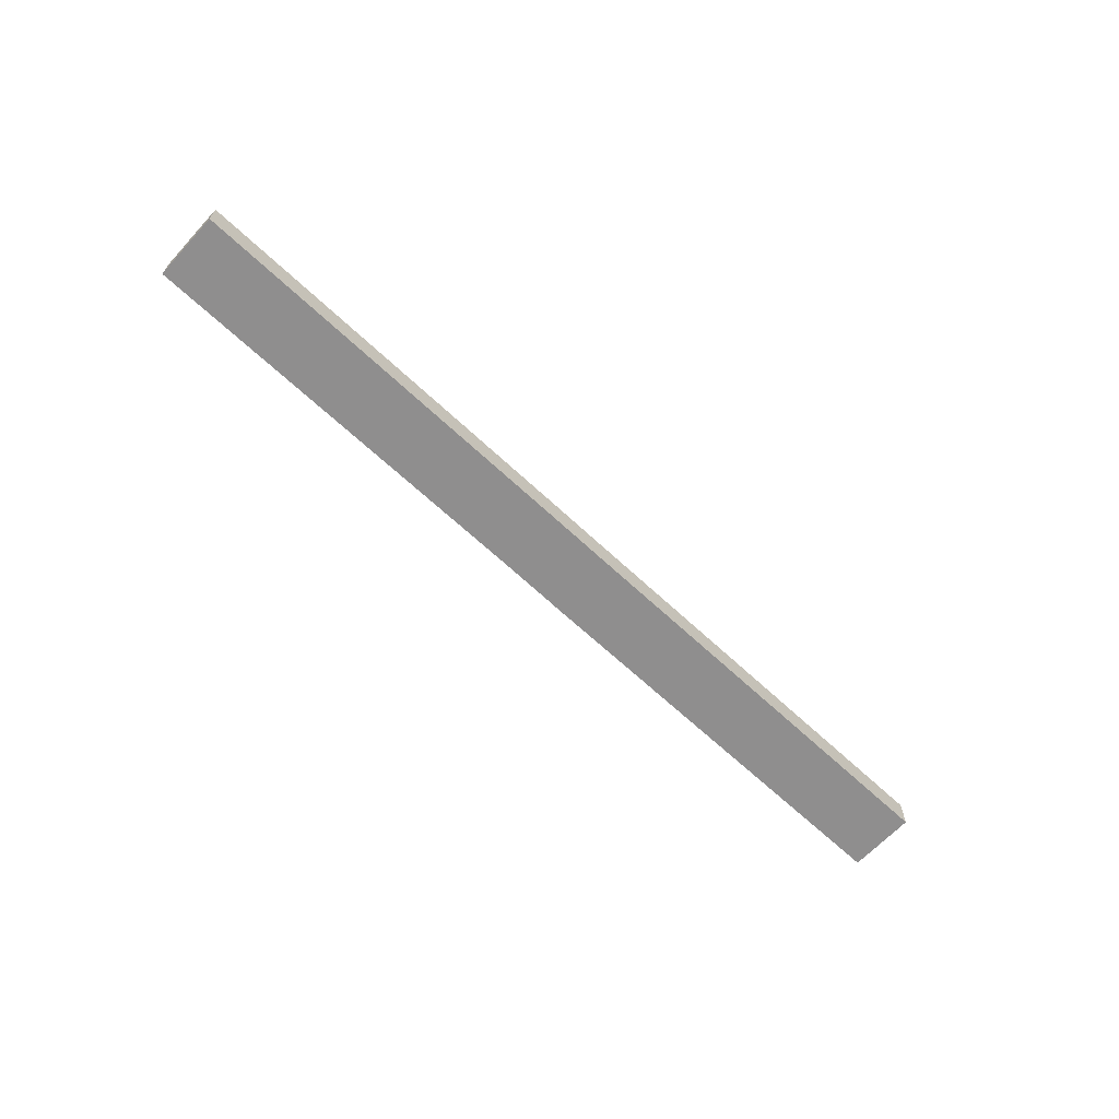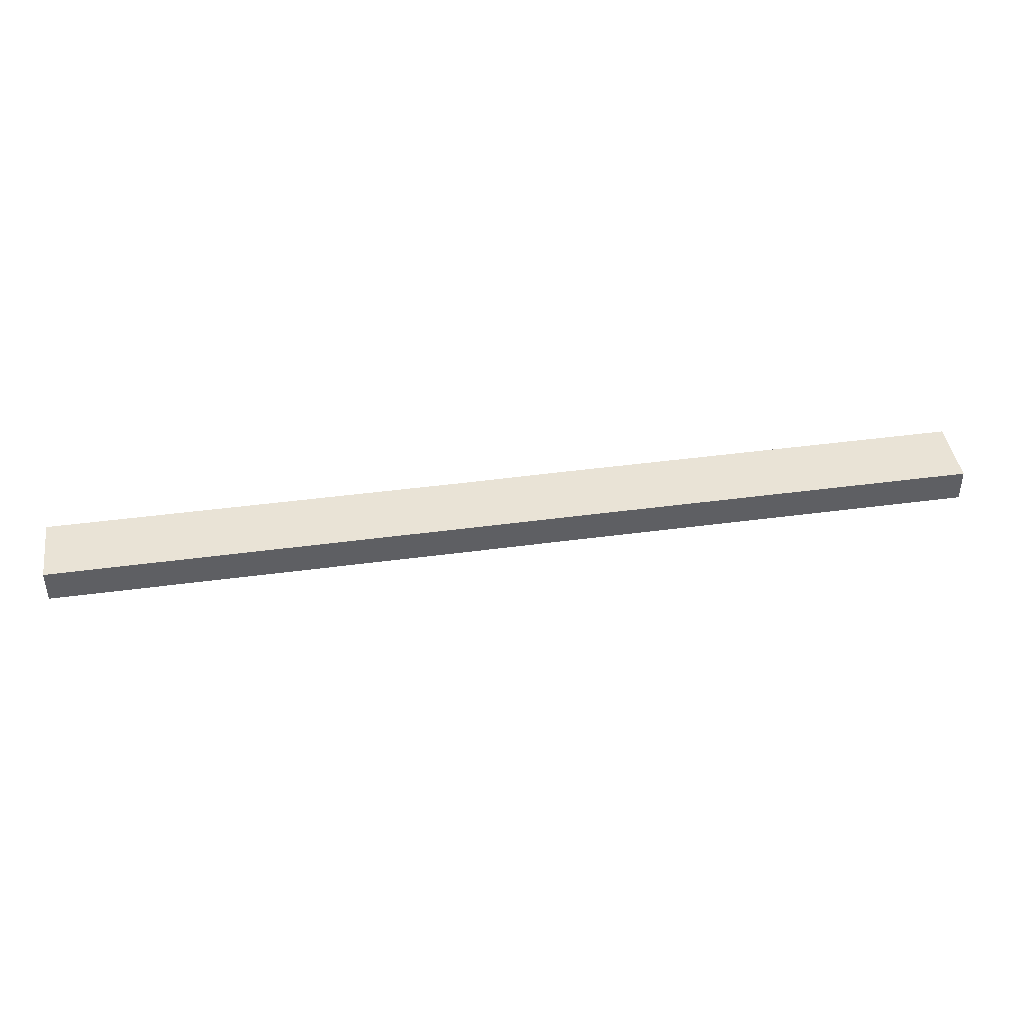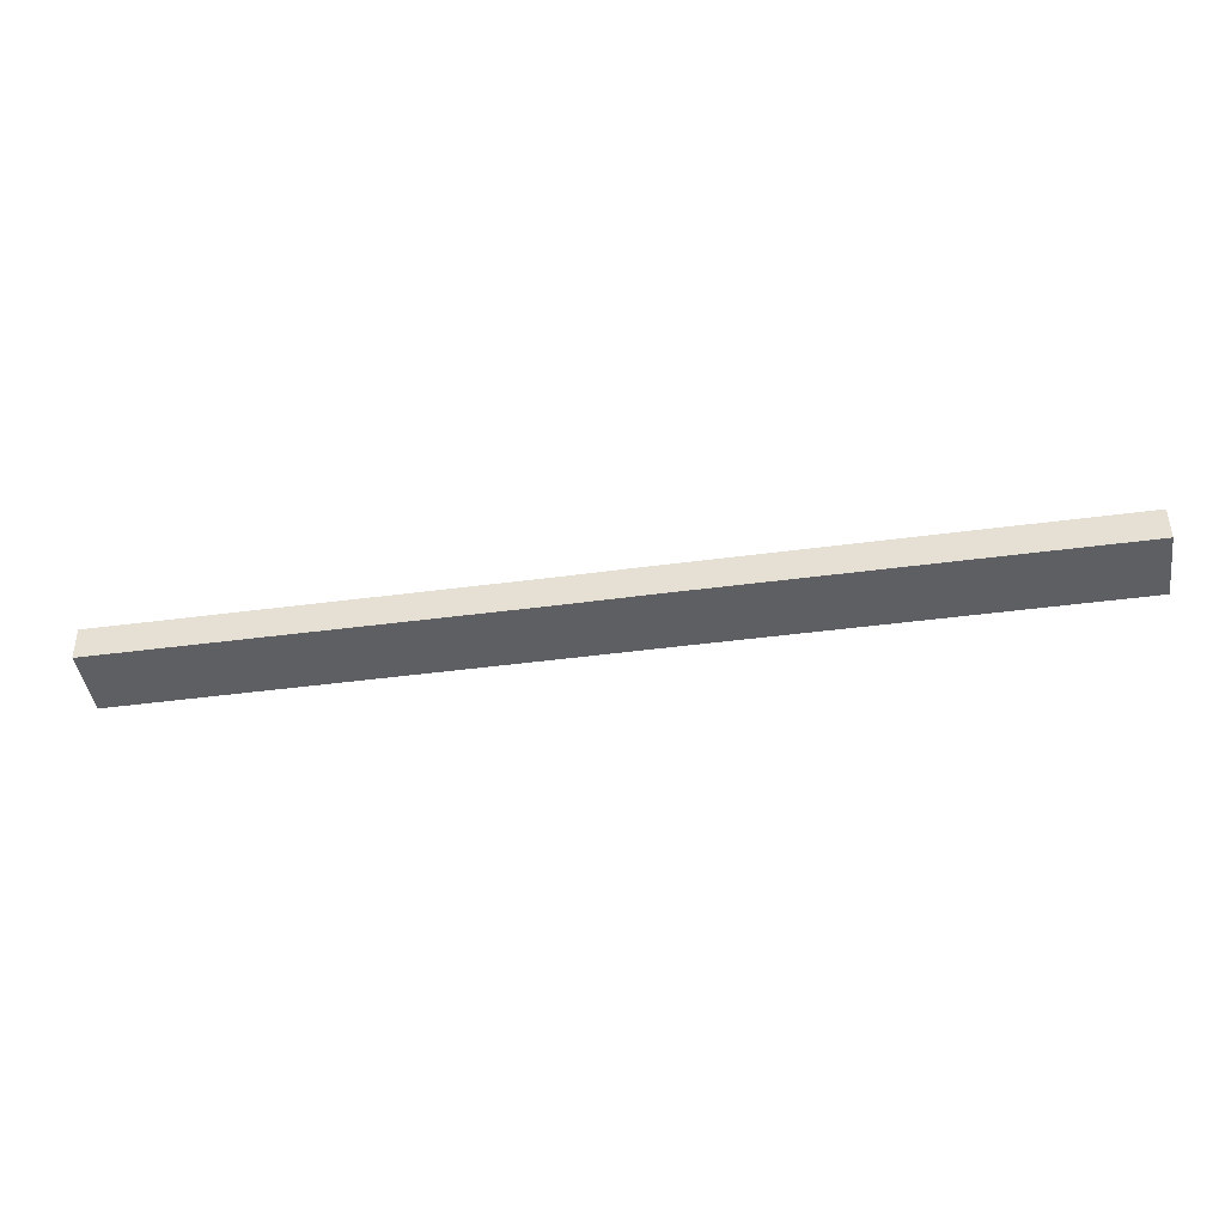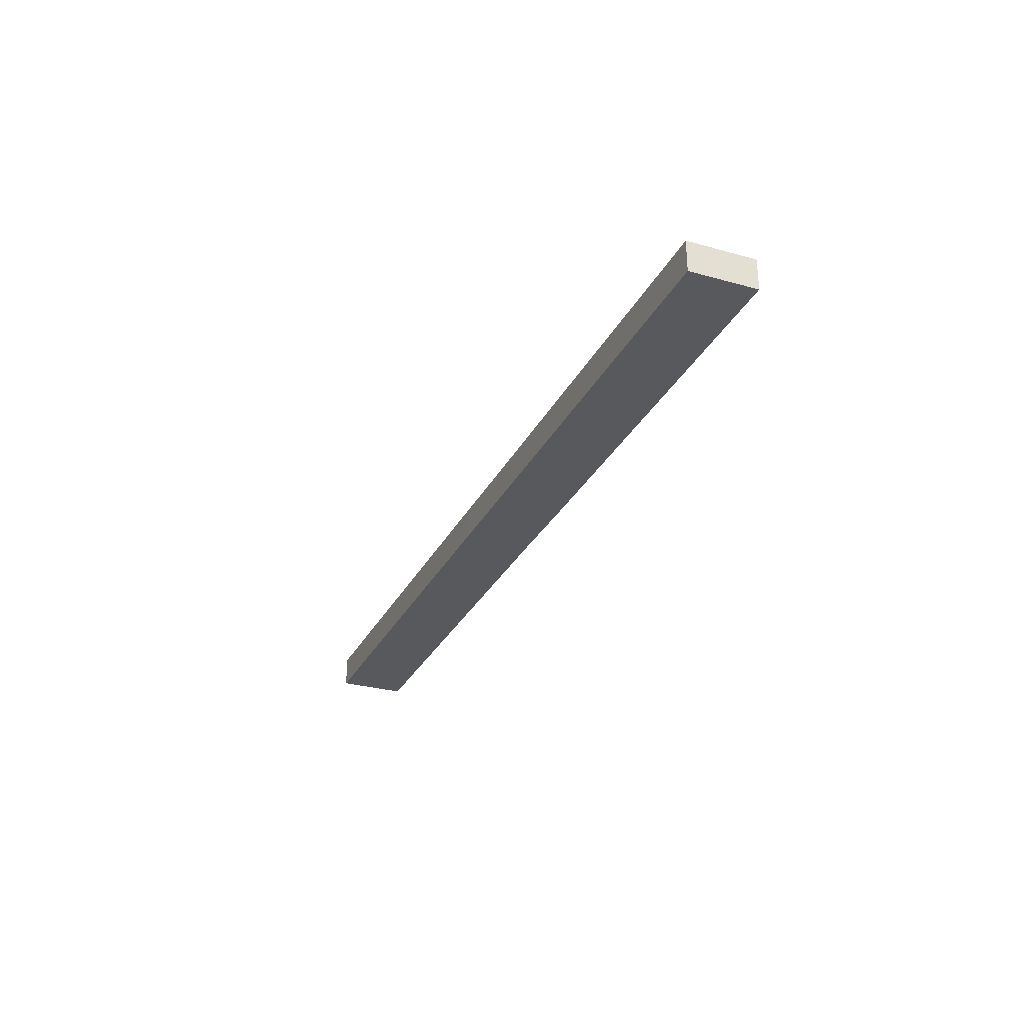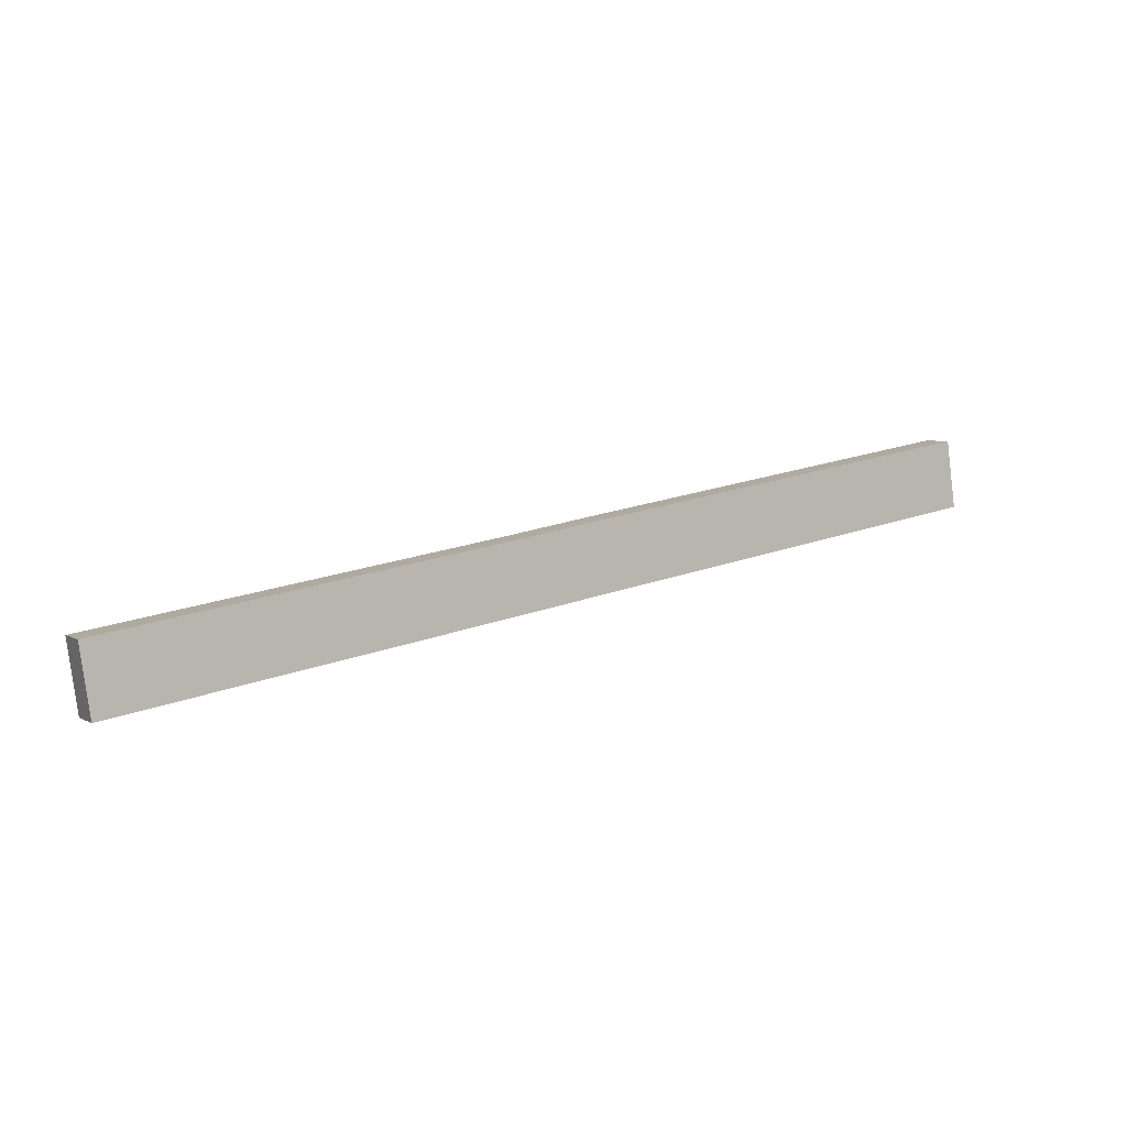
<metadata>
{"format":"obj","ext":"obj","renderer":"f3d","projection":"perspective","resolution":1024,"background":"white","views":[{"elev":-65.0,"azim":145.6,"up":"+Y"},{"elev":-47.9,"azim":-179.8,"up":"+Z"},{"elev":48.1,"azim":179.8,"up":"+Z"},{"elev":-29.6,"azim":-103.8,"up":"+Y"},{"elev":5.0,"azim":148.7,"up":"+Z"}]}
</metadata>
<code>
v  0.856 2.746 5.774
v  35.41 2.746 -5.617
v  0 2.746 1.681e-16
v  36.33 2.746 0.148
v  42.44 2.746 -6.753
v  43.39 2.746 -1.024
v  77.82 2.746 -12.4
v  78.14 2.746 -10.18
v  78.67 2.746 -6.579
v  78.67 4.028e-16 -6.579
v  78.14 6.235e-16 -10.18
v  77.82 7.59e-16 -12.4
v  42.44 4.135e-16 -6.753
v  35.41 3.439e-16 -5.617
v  0 0 0
v  0.856 -3.536e-16 5.774
v  36.33 -9.062e-18 0.148
v  43.39 6.27e-17 -1.024
g defaultobject
f 1 2 3
f 2 1 4
f 2 4 5
f 5 4 6
f 5 6 7
f 7 6 8
f 8 6 9
f 10 8 9
f 8 10 11
f 8 11 7
f 7 11 12
f 12 5 7
f 5 12 13
f 5 13 2
f 2 13 14
f 2 14 3
f 3 14 15
f 15 1 3
f 1 15 16
f 16 4 1
f 4 16 17
f 4 17 6
f 6 17 18
f 6 18 9
f 9 18 10
f 14 16 15
f 16 14 17
f 17 14 13
f 17 13 18
f 18 13 12
f 18 12 11
f 18 11 10

</code>
